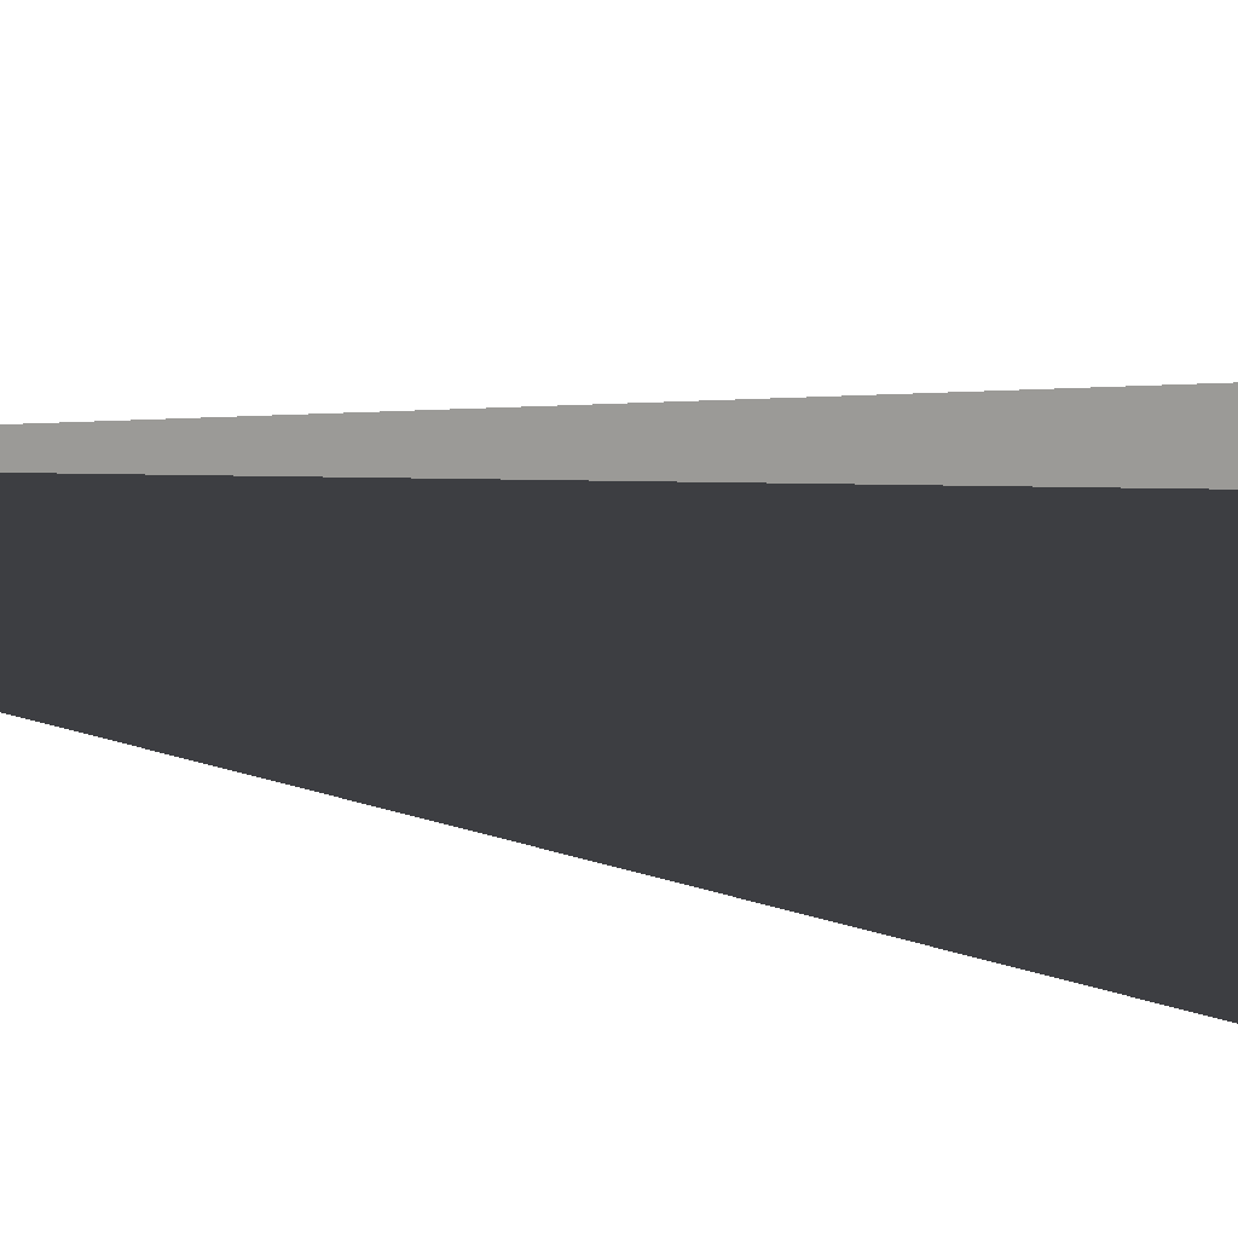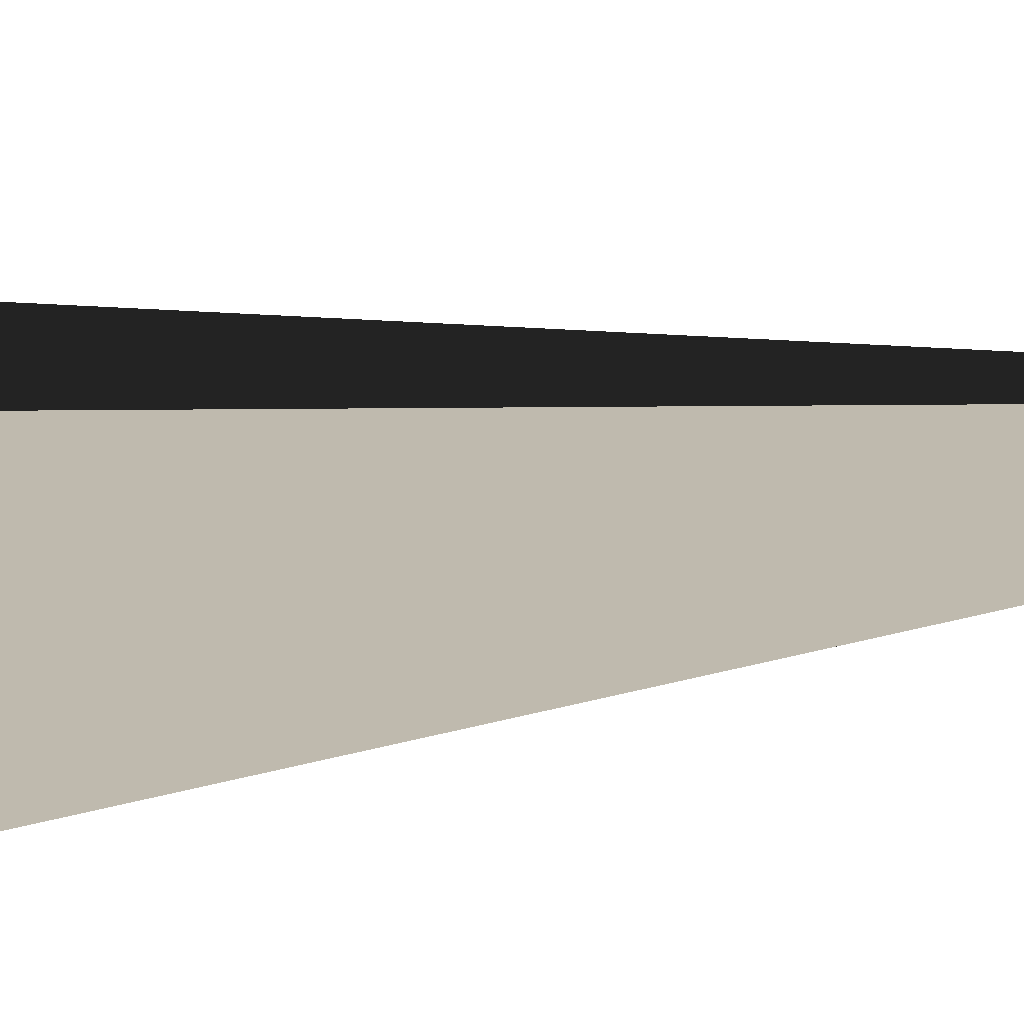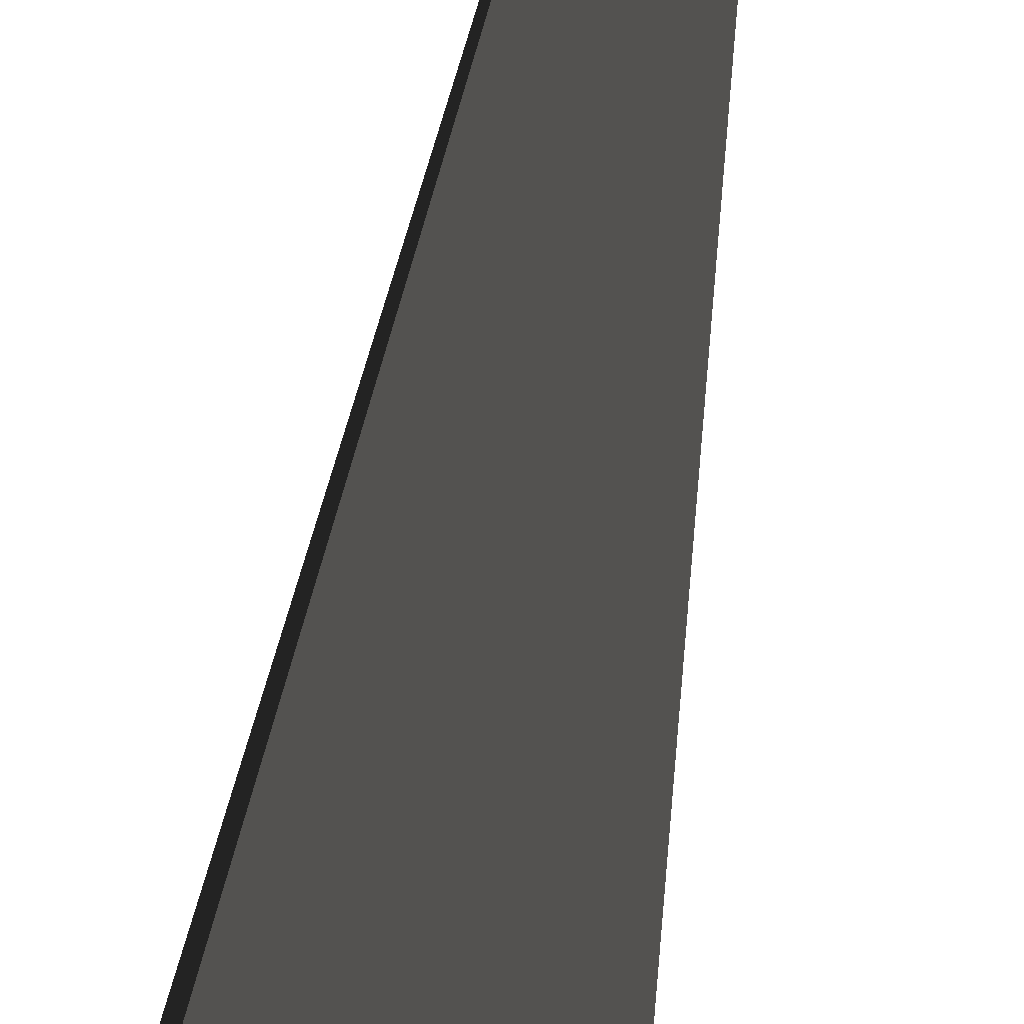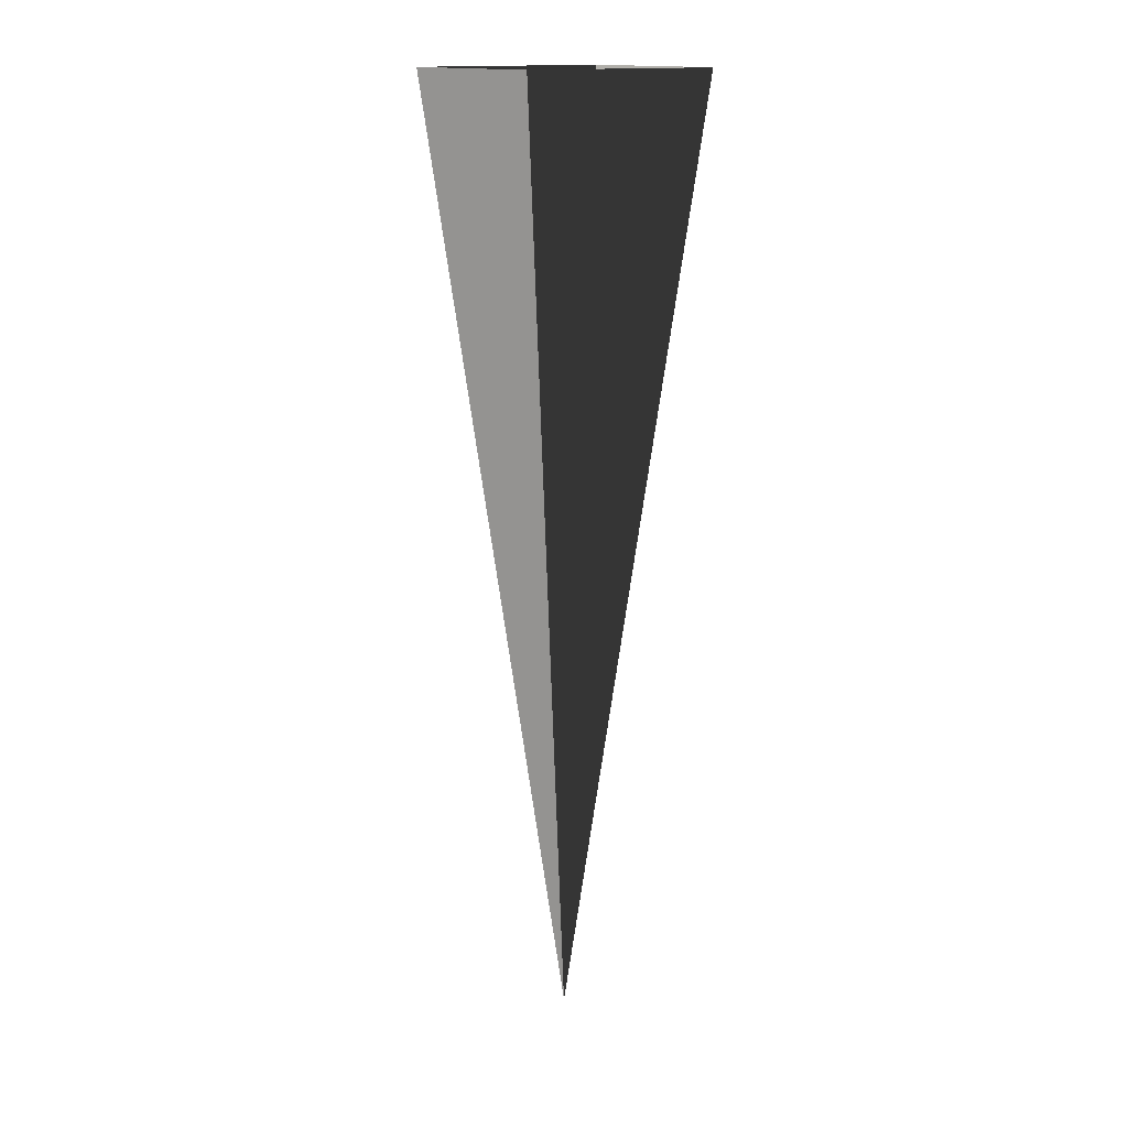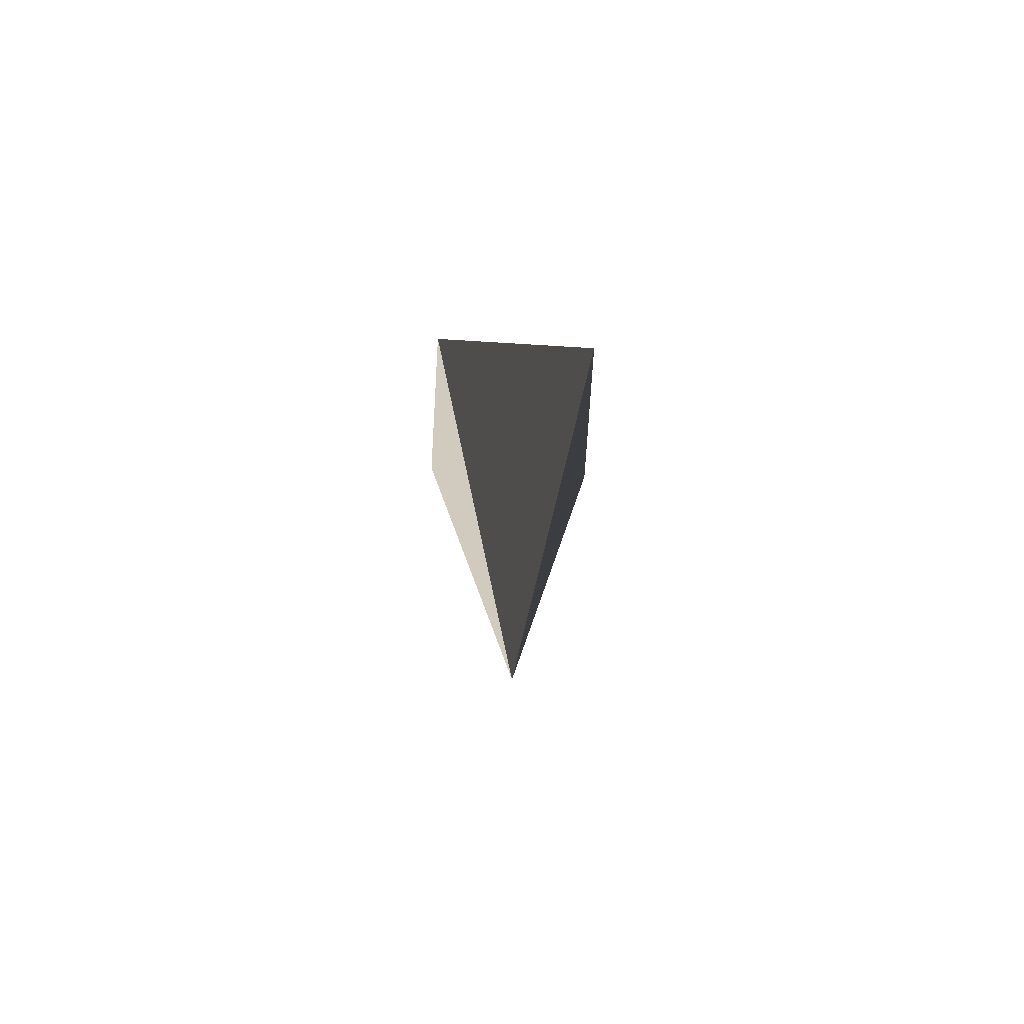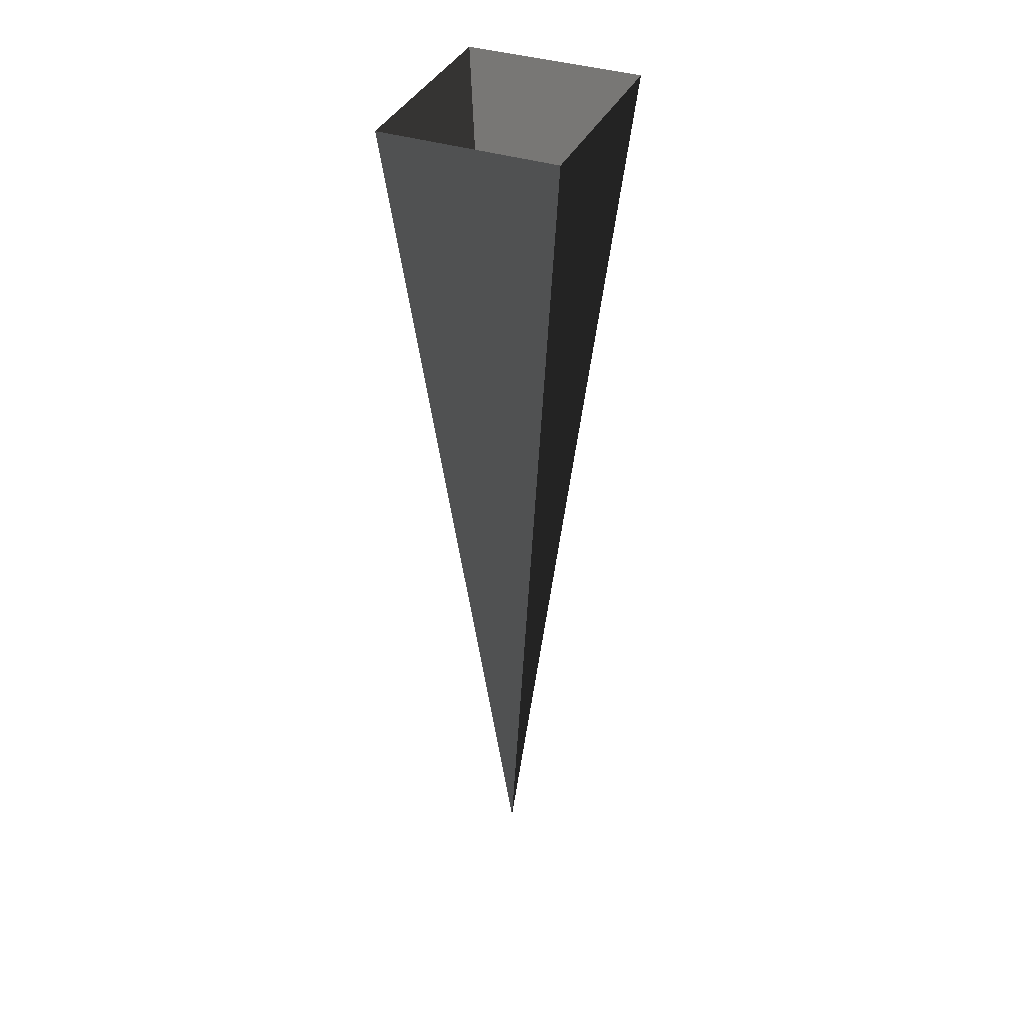
<metadata>
{"format":"obj","ext":"obj","renderer":"f3d","projection":"perspective","resolution":1024,"background":"white","views":[{"elev":12.9,"azim":113.8,"up":"+Z"},{"elev":15.3,"azim":-106.6,"up":"+Z"},{"elev":-74.2,"azim":-10.6,"up":"+Z"},{"elev":15.4,"azim":144.0,"up":"+Y"},{"elev":-73.0,"azim":176.5,"up":"+Y"},{"elev":37.2,"azim":112.8,"up":"+Y"}]}
</metadata>
<code>
v 0.5332 2.474 0.1999
v 0.6183 3.25 -0.2728
v 0.6183 3.25 0.2728
v 0.5332 2.474 -0.1999
v 0.3 0.3471 7.331e-06
v 0.5332 2.474 -0.1999
v -0.01826 3.25 -0.2728
v 0.6183 3.25 -0.2728
v 0.06686 2.474 -0.1999
v 0.3 0.3471 7.331e-06
v 0.06686 2.474 -0.1999
v -0.01826 3.25 0.2728
v -0.01826 3.25 -0.2728
v 0.06686 2.474 0.1999
v 0.3 0.3471 7.331e-06
v -0.01826 3.25 0.2728
v 0.5332 2.474 0.1999
v 0.6183 3.25 0.2728
v 0.06686 2.474 0.1999
v 0.3 0.3471 7.331e-06
g chimney_top_10373_334
f 1 3 2
f 2 4 1
f 4 5 1
f 6 8 7
f 7 9 6
f 9 10 6
f 11 13 12
f 12 14 11
f 14 15 11
f 16 18 17
f 17 19 16
f 17 20 19

</code>
